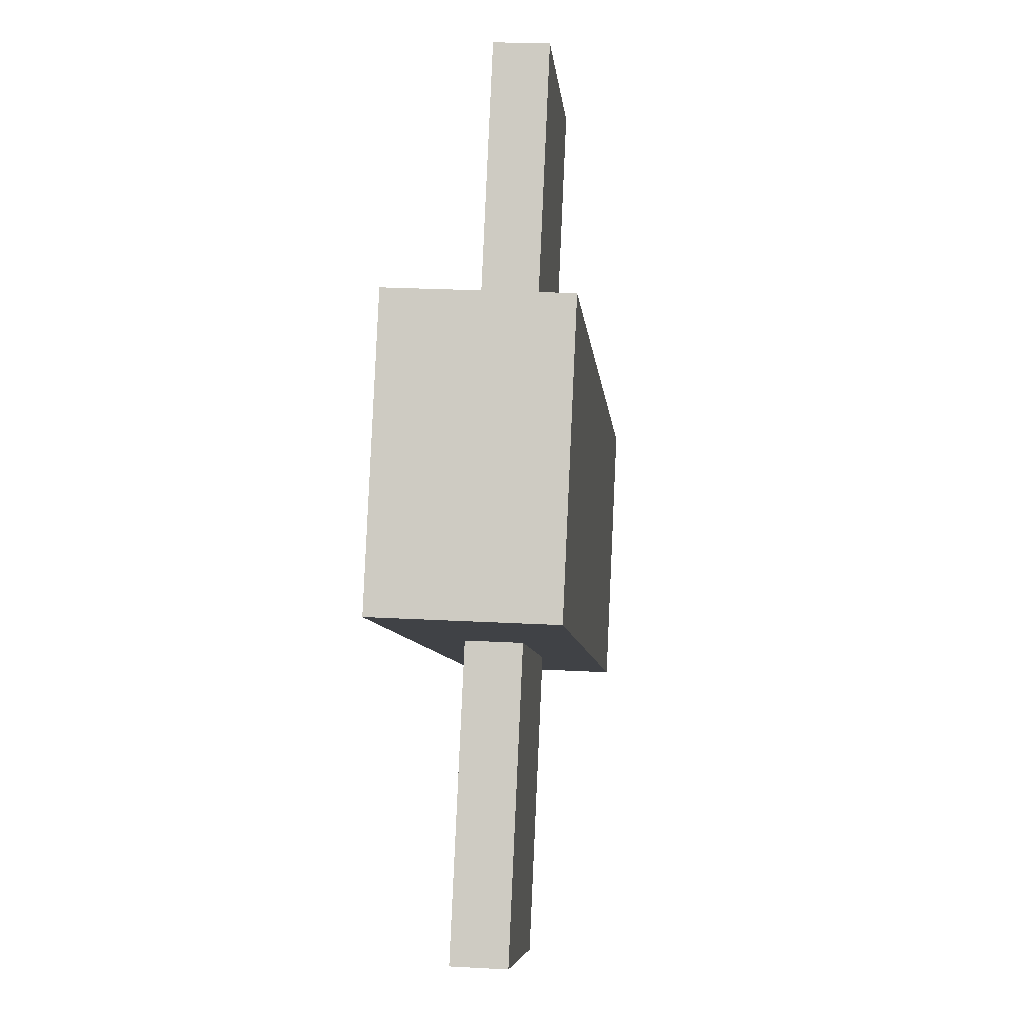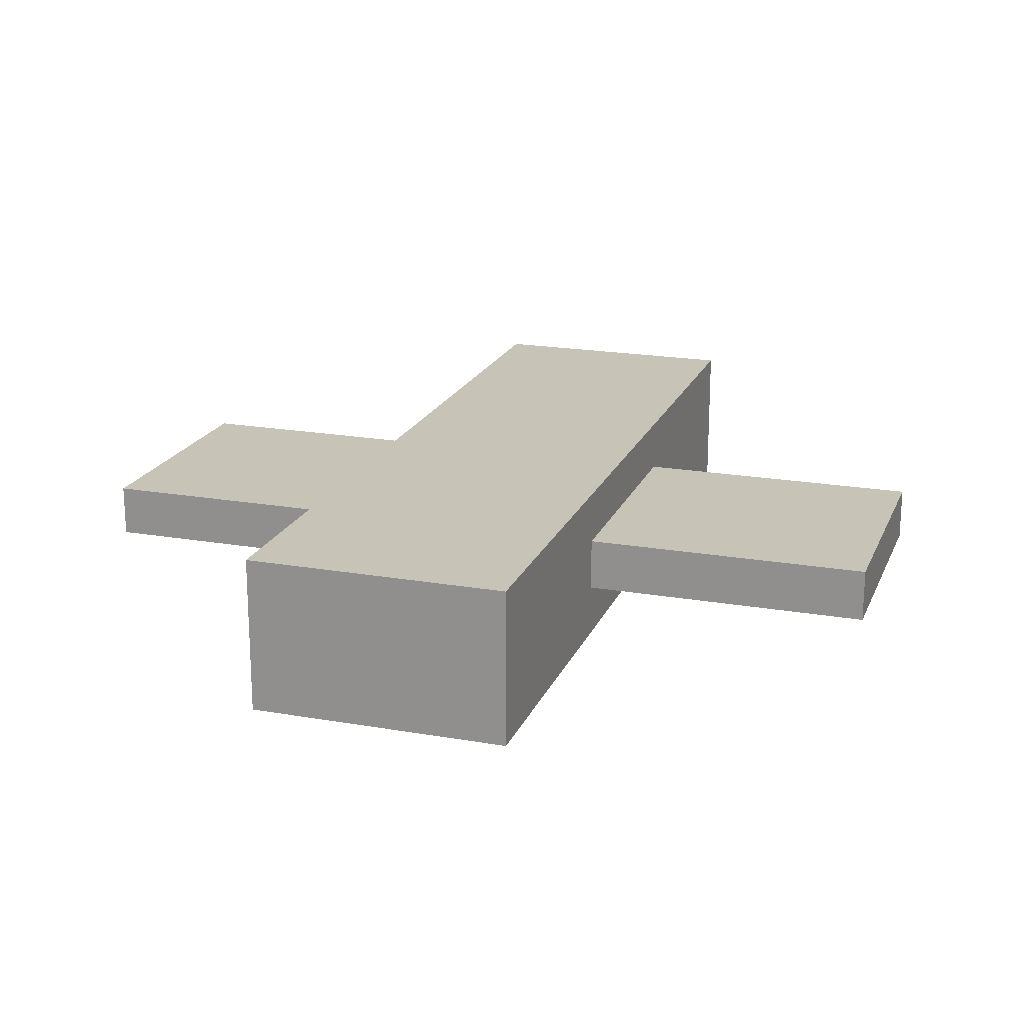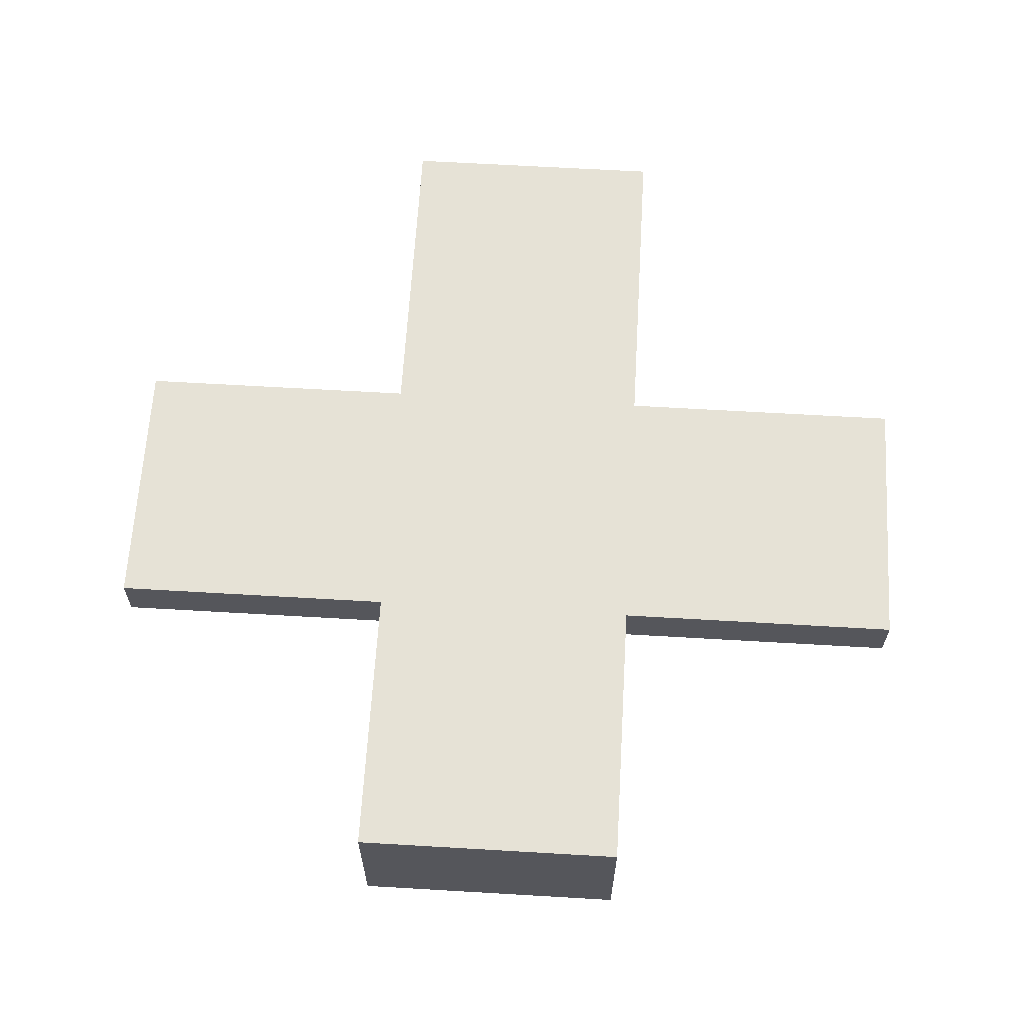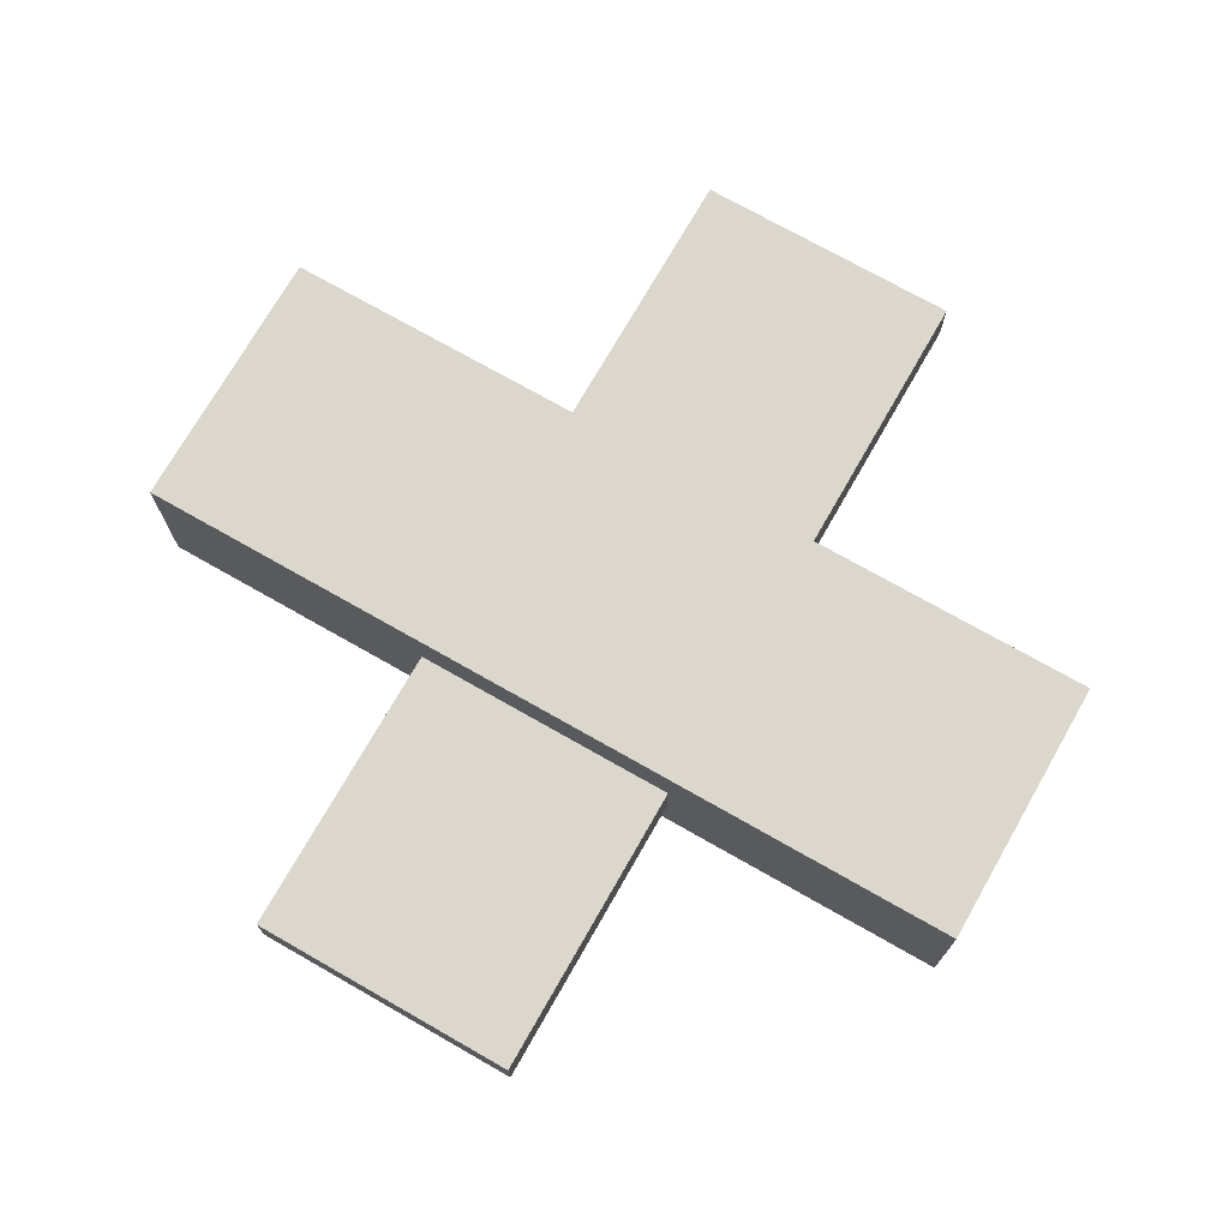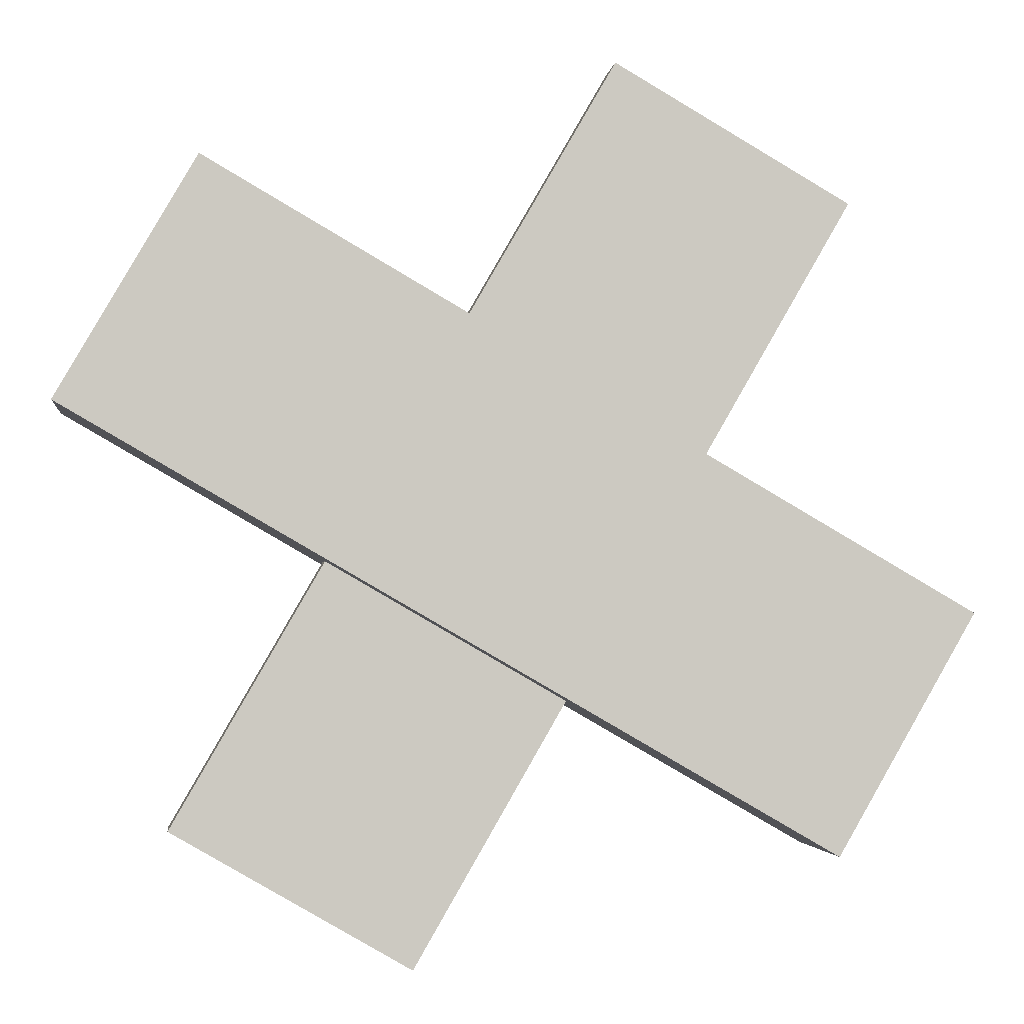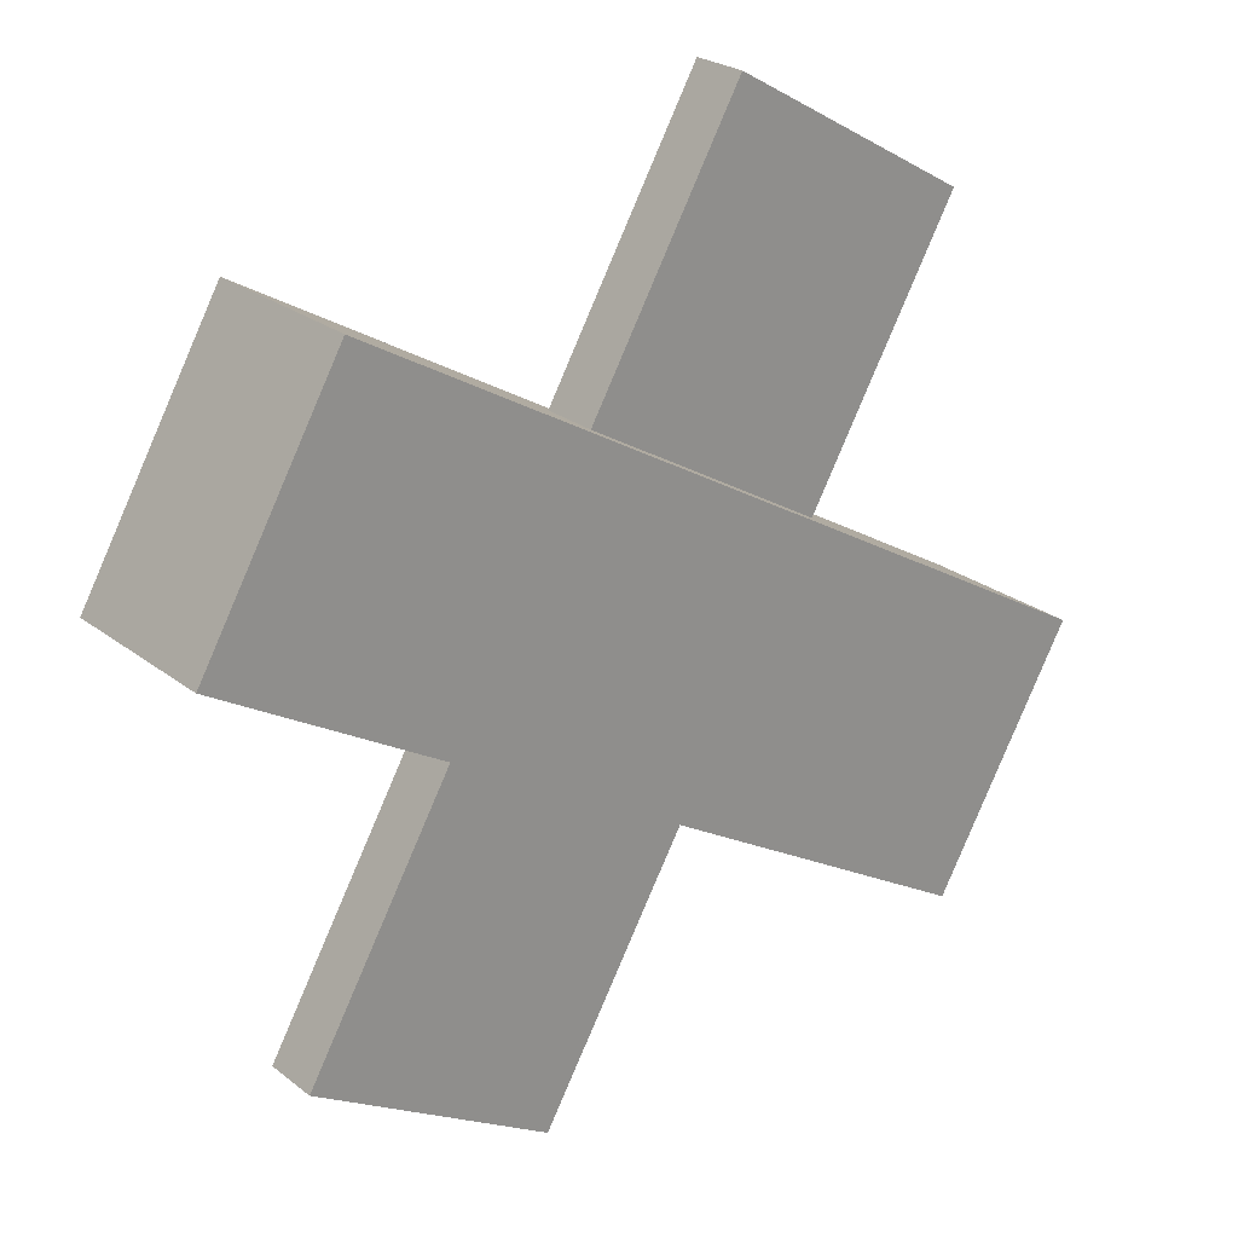
<metadata>
{"format":"obj","ext":"obj","renderer":"f3d","projection":"perspective","resolution":1024,"background":"white","views":[{"elev":23.9,"azim":-84.8,"up":"+Z"},{"elev":19.6,"azim":138.1,"up":"+Y"},{"elev":63.8,"azim":-56.6,"up":"+Y"},{"elev":72.9,"azim":-120.3,"up":"+Y"},{"elev":-2.4,"azim":-7.1,"up":"+Z"},{"elev":24.7,"azim":-38.7,"up":"+Z"}]}
</metadata>
<code>
o cube
v -0.4779 -0.4922 -0.4478
v -0.444 -0.4922 -0.4674
v -0.4779 -0.5 -0.4478
v -0.444 -0.5 -0.4674
v -0.5065 -0.4922 -0.5756
v -0.5404 -0.4922 -0.5561
v -0.5065 -0.5 -0.5756
v -0.5404 -0.5 -0.5561
f 1 3 2
f 3 4 2
f 5 7 6
f 7 8 6
f 5 6 2
f 6 1 2
f 8 7 3
f 7 4 3
f 6 8 1
f 8 3 1
f 2 4 5
f 4 7 5
o cube
v -0.4283 -0.4844 -0.5261
v -0.4478 -0.4844 -0.5599
v -0.4283 -0.5078 -0.5261
v -0.4478 -0.5078 -0.5599
v -0.5561 -0.4844 -0.4974
v -0.5365 -0.4844 -0.4636
v -0.5561 -0.5078 -0.4974
v -0.5365 -0.5078 -0.4636
f 9 11 10
f 11 12 10
f 13 15 14
f 15 16 14
f 13 14 10
f 14 9 10
f 16 15 11
f 15 12 11
f 14 16 9
f 16 11 9
f 10 12 13
f 12 15 13

</code>
